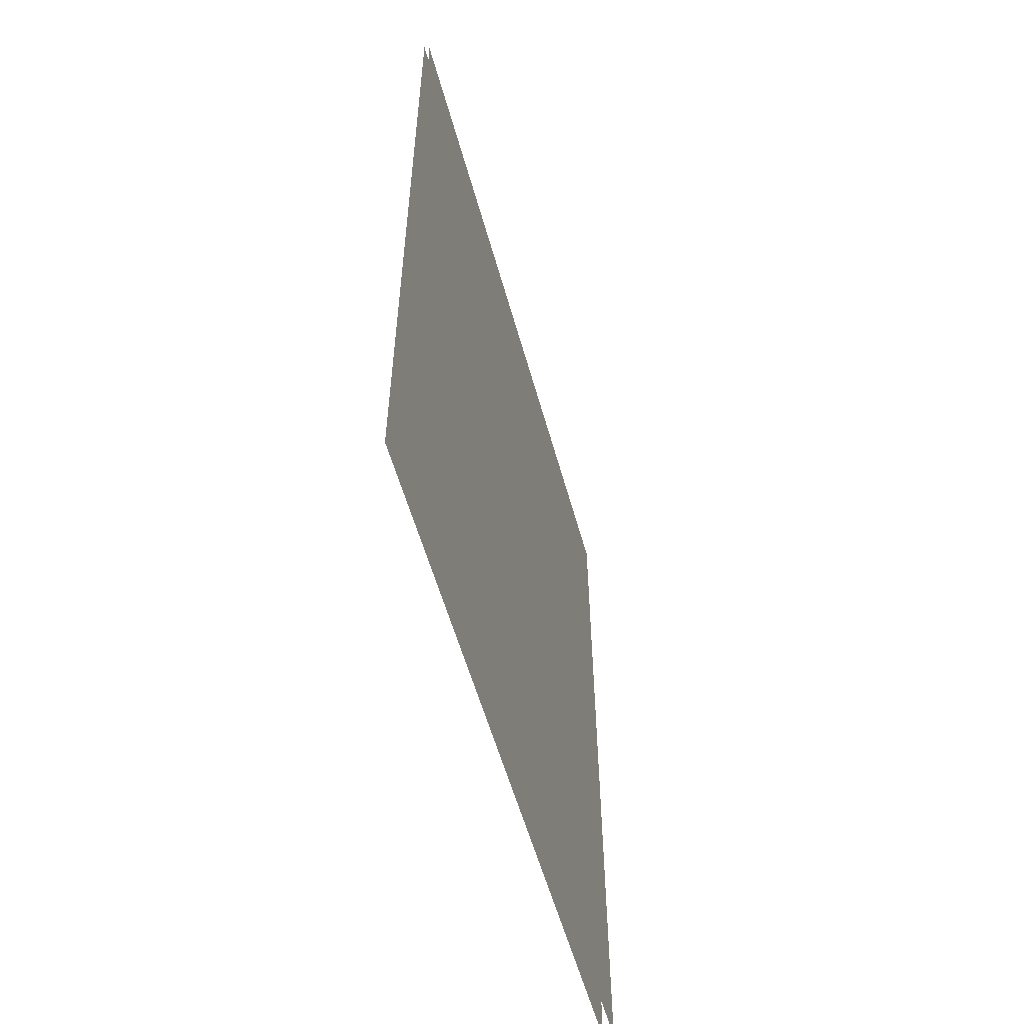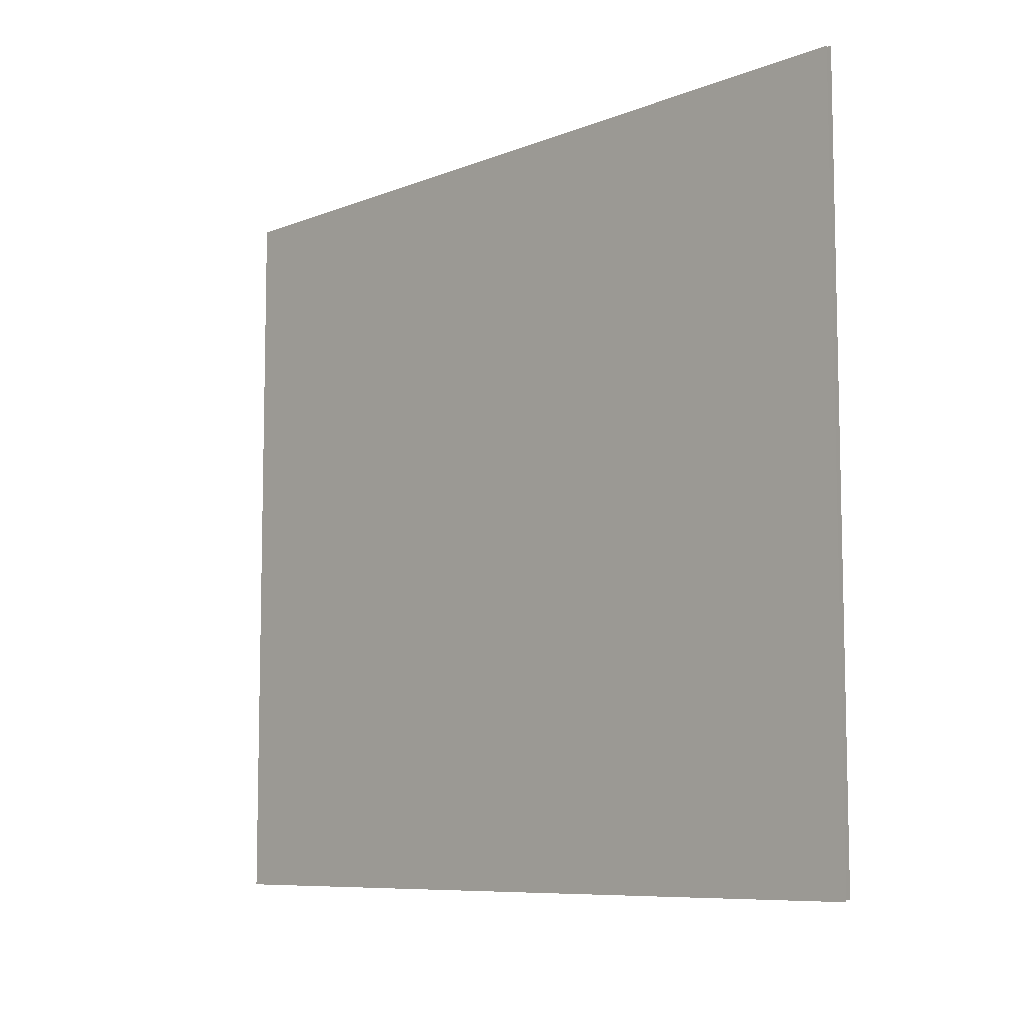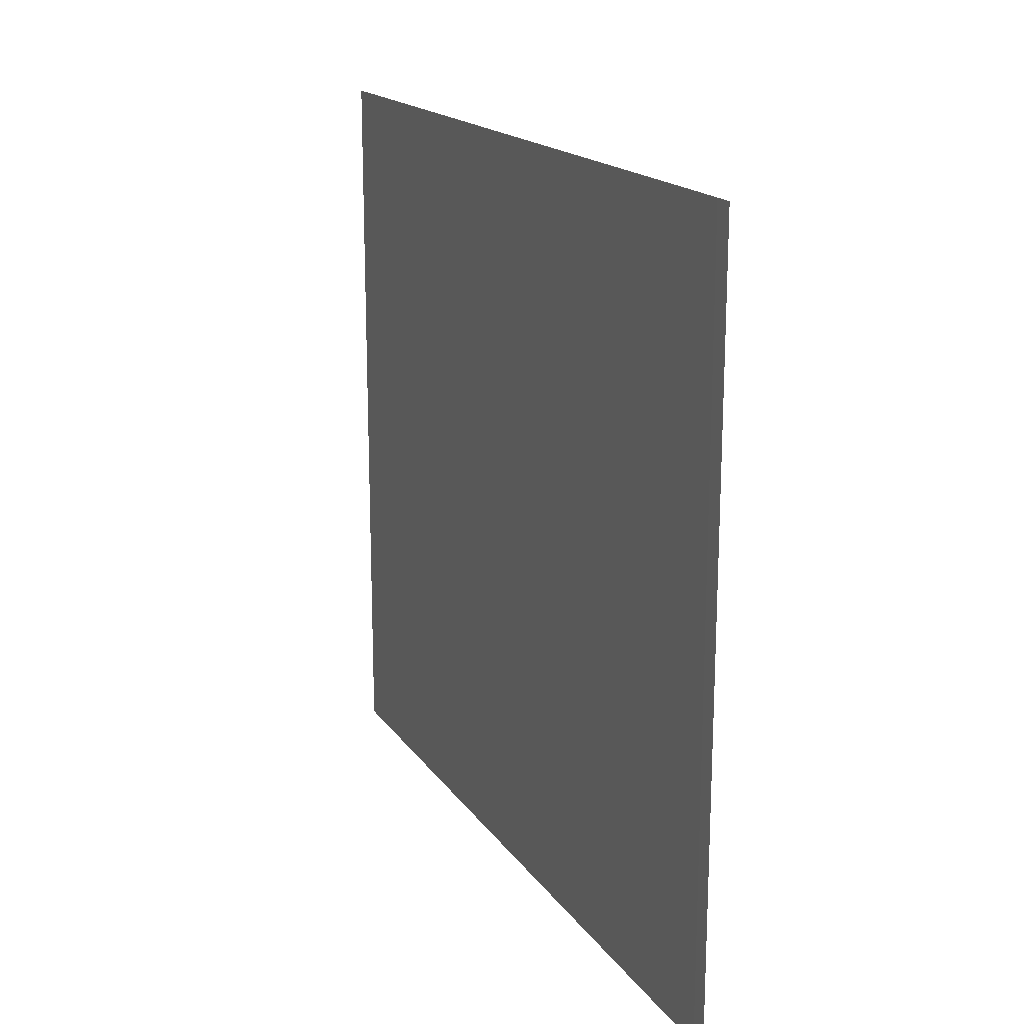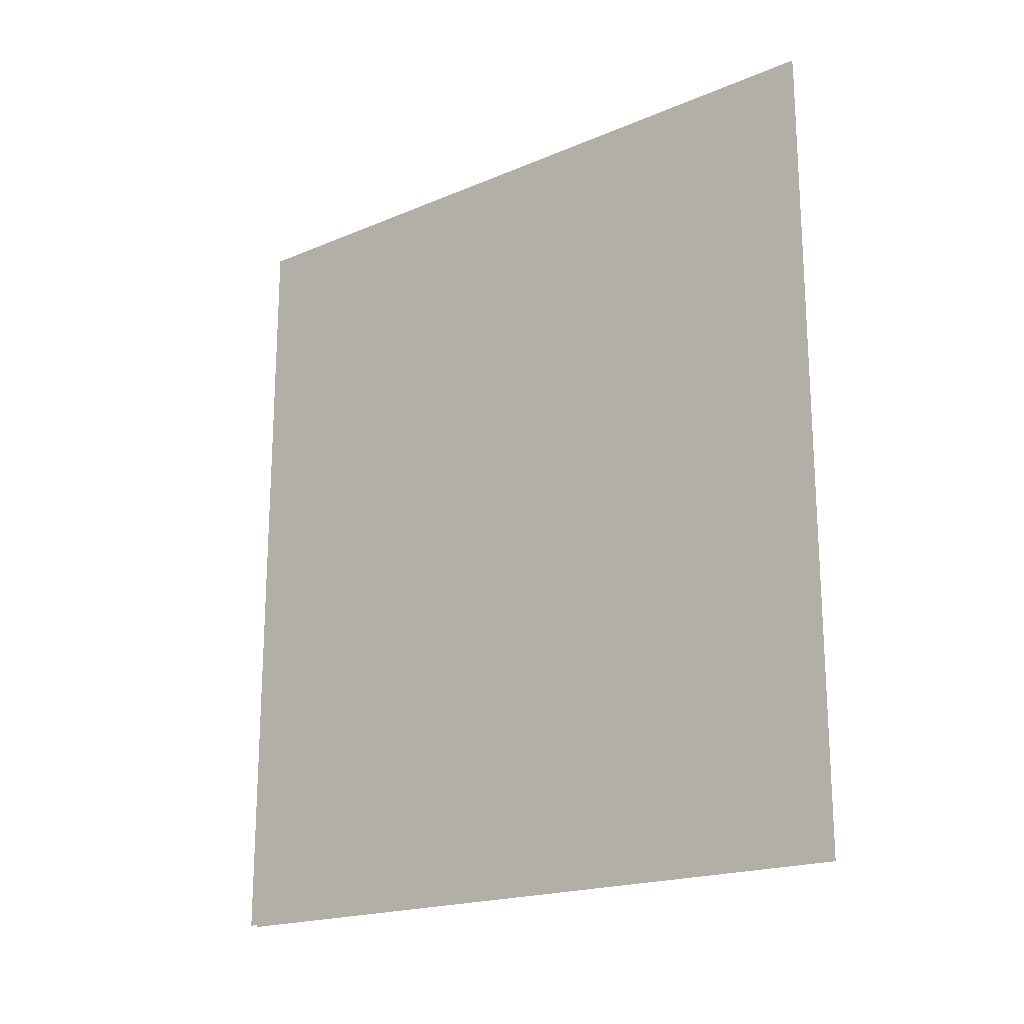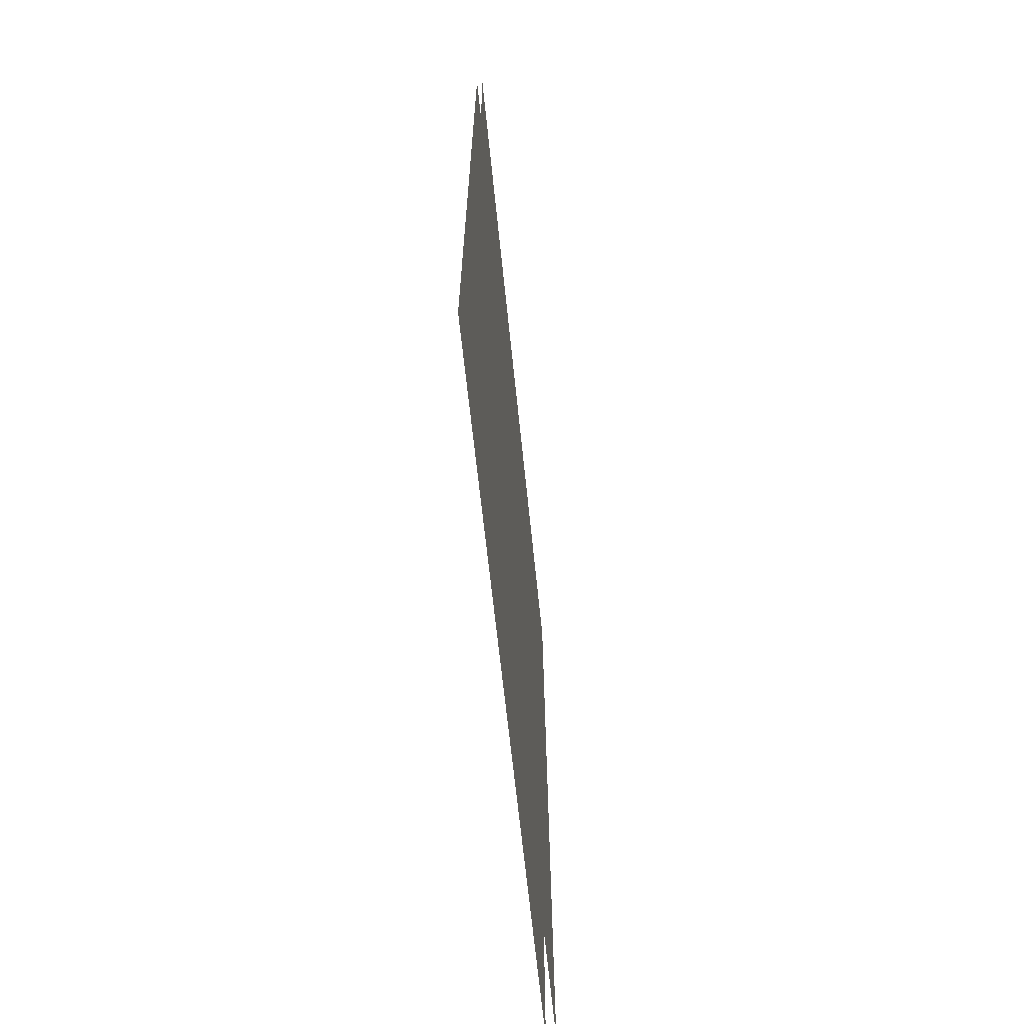
<metadata>
{"format":"obj","ext":"obj","renderer":"f3d","projection":"perspective","resolution":1024,"background":"white","views":[{"elev":-54.8,"azim":15.2,"up":"+Z"},{"elev":-8.4,"azim":-42.9,"up":"+Y"},{"elev":17.4,"azim":156.4,"up":"+Y"},{"elev":-18.9,"azim":-51.0,"up":"+Z"},{"elev":-65.0,"azim":-174.1,"up":"+Z"}]}
</metadata>
<code>
o Plane.001
v -0.09085 3.152 -9.251
v -0.1006 11.56 -9.251
v -0.06426 3.153 0.04119
v -0.07397 11.56 0.04102
f 1 2 4 3
o Plane
v 0.02334 11.58 -9.253
v 0.02252 3.174 -9.253
v -0.003251 11.58 0.03876
v -0.004064 3.174 0.03859
f 5 6 8 7

</code>
